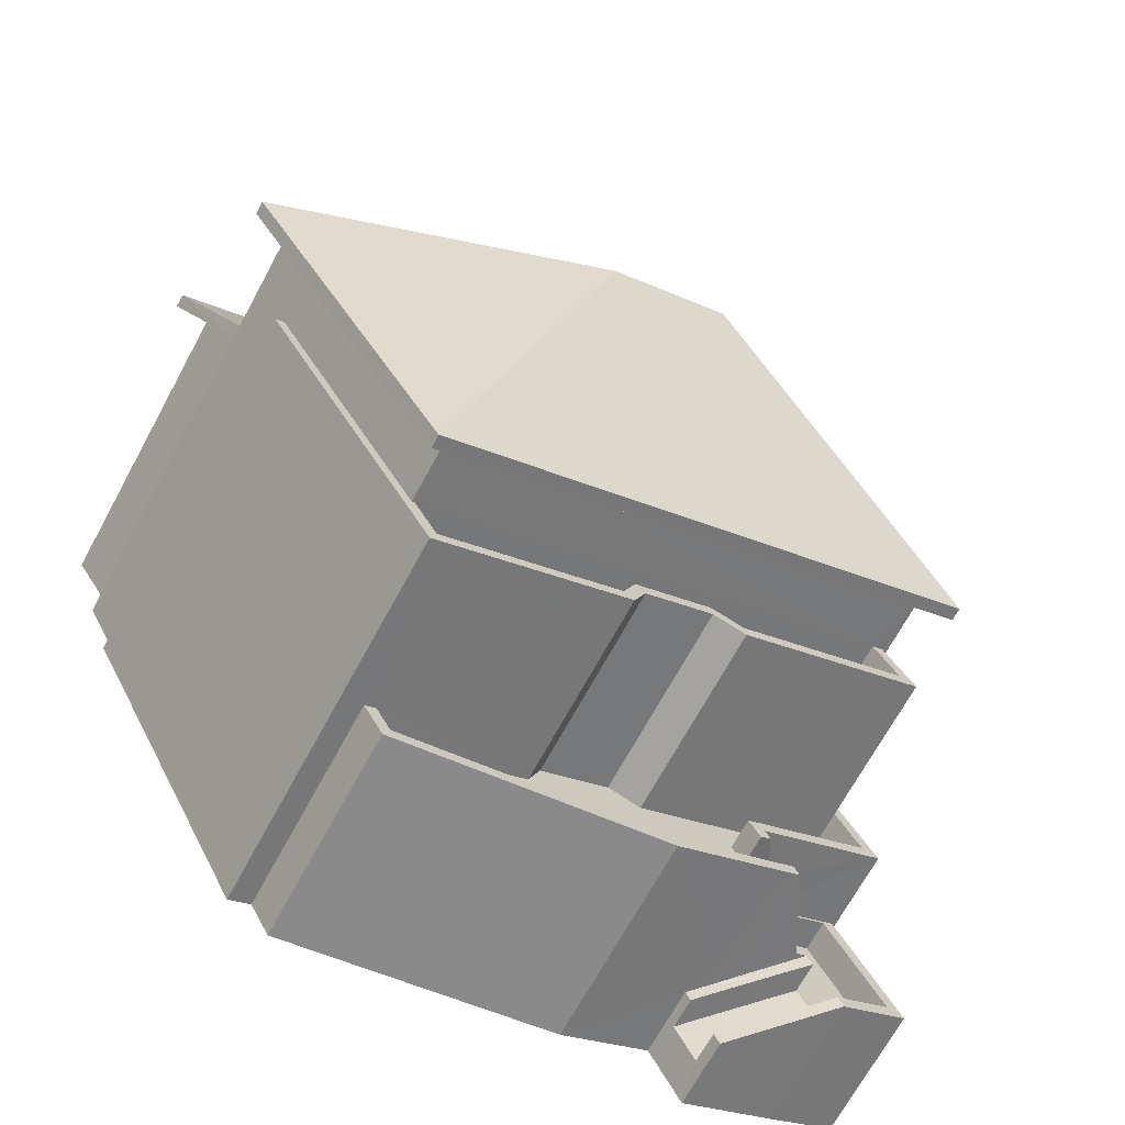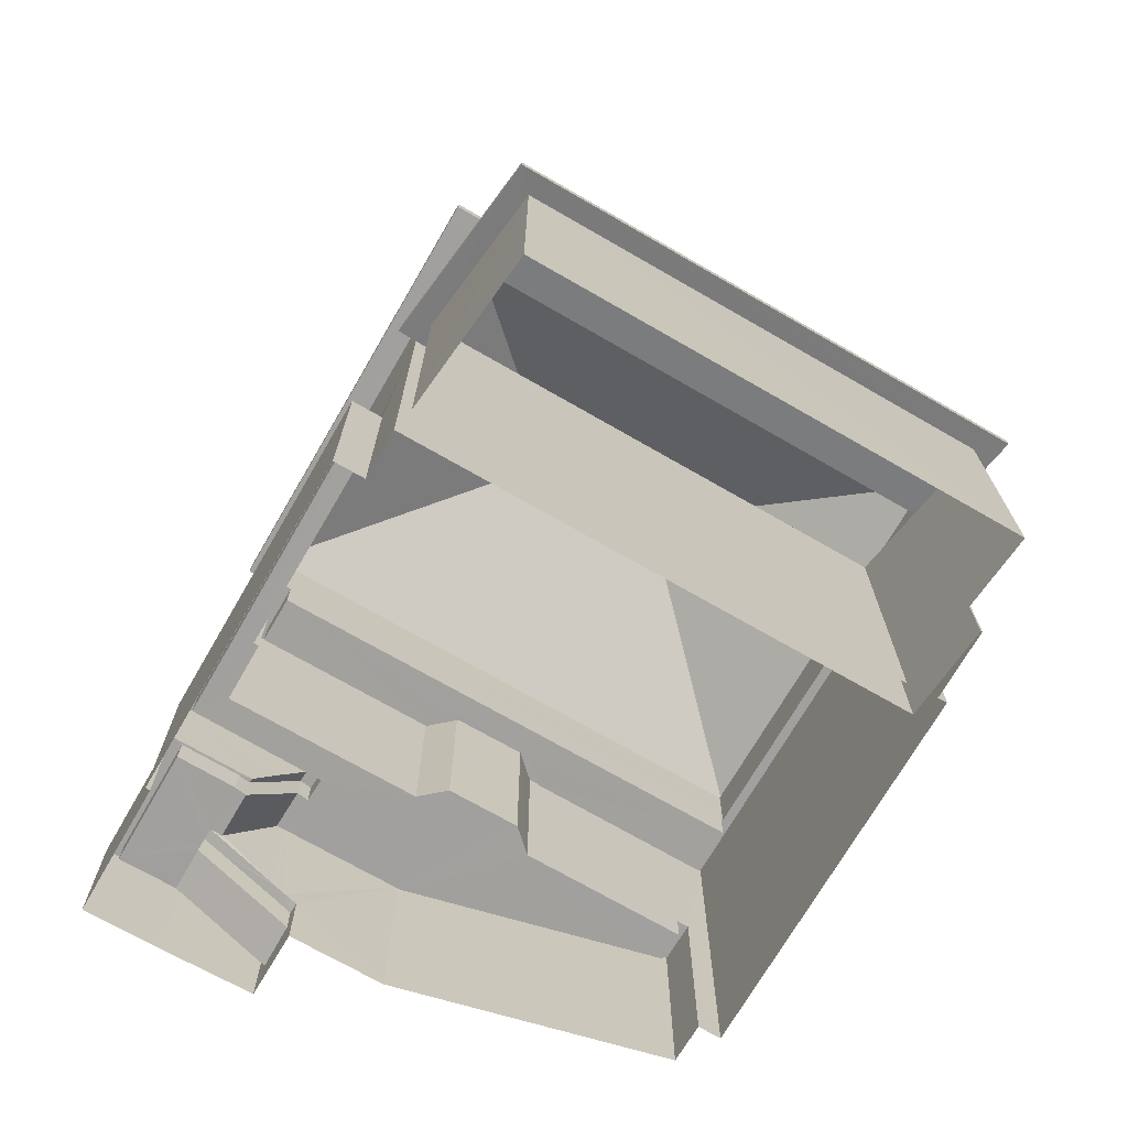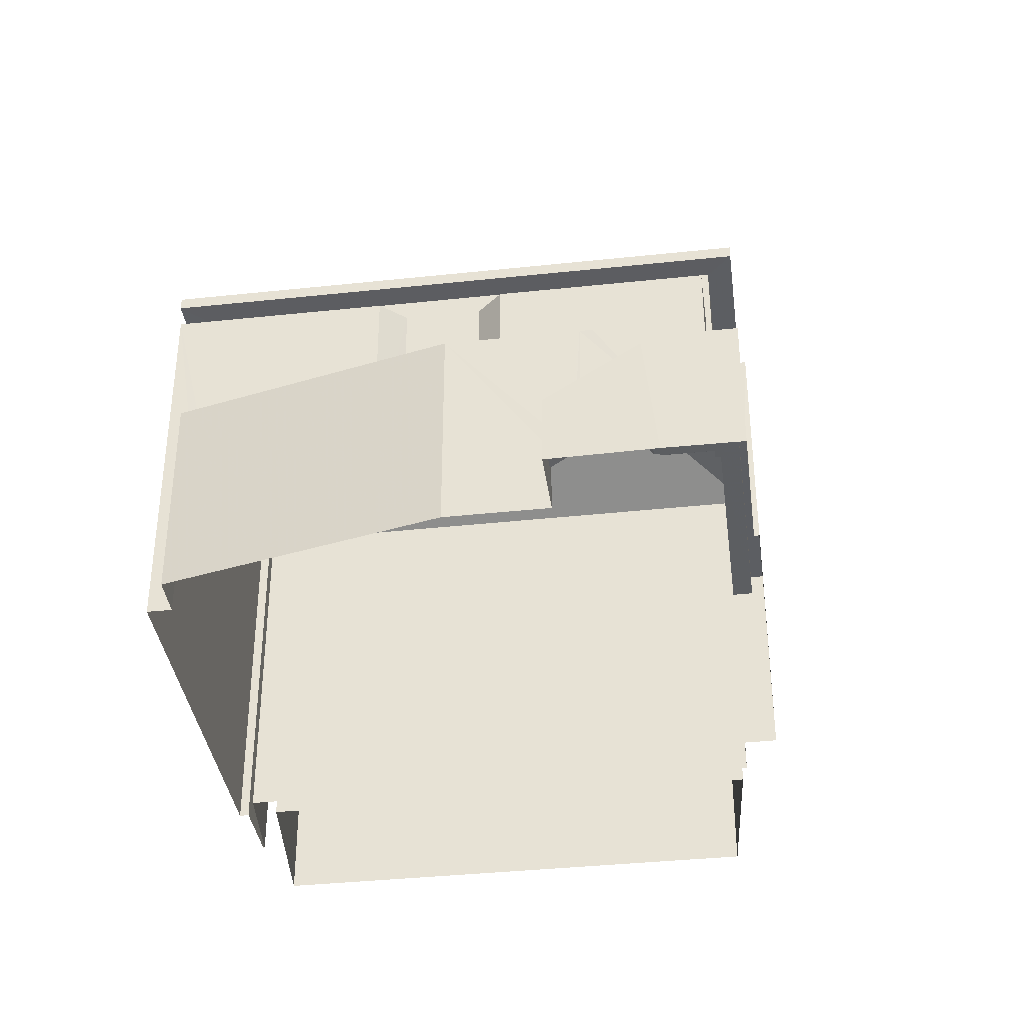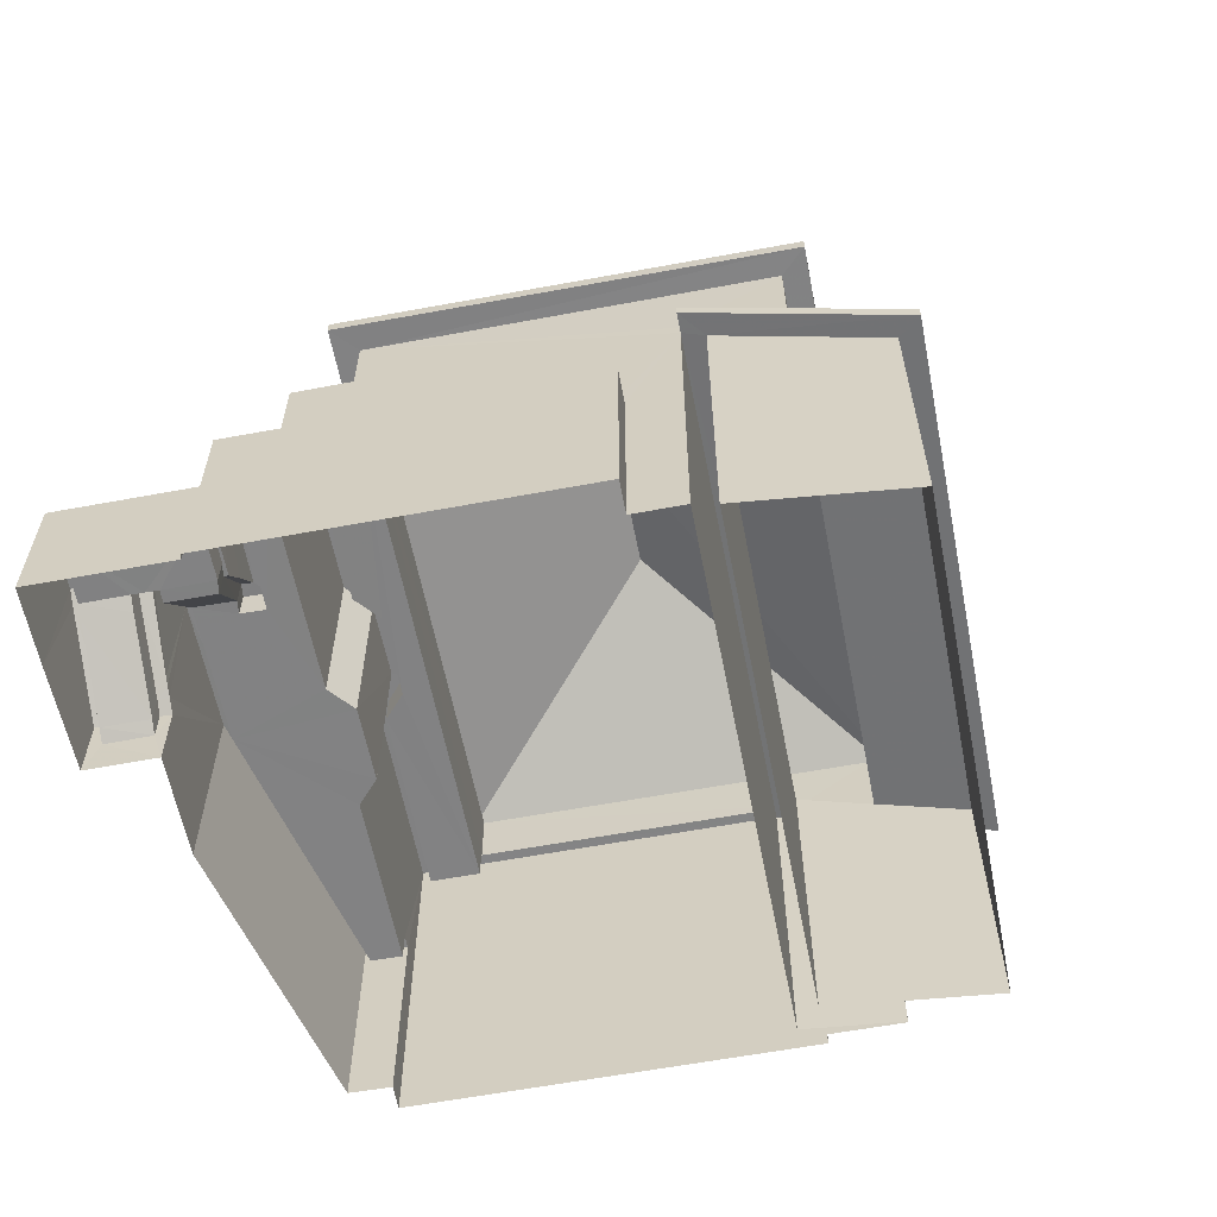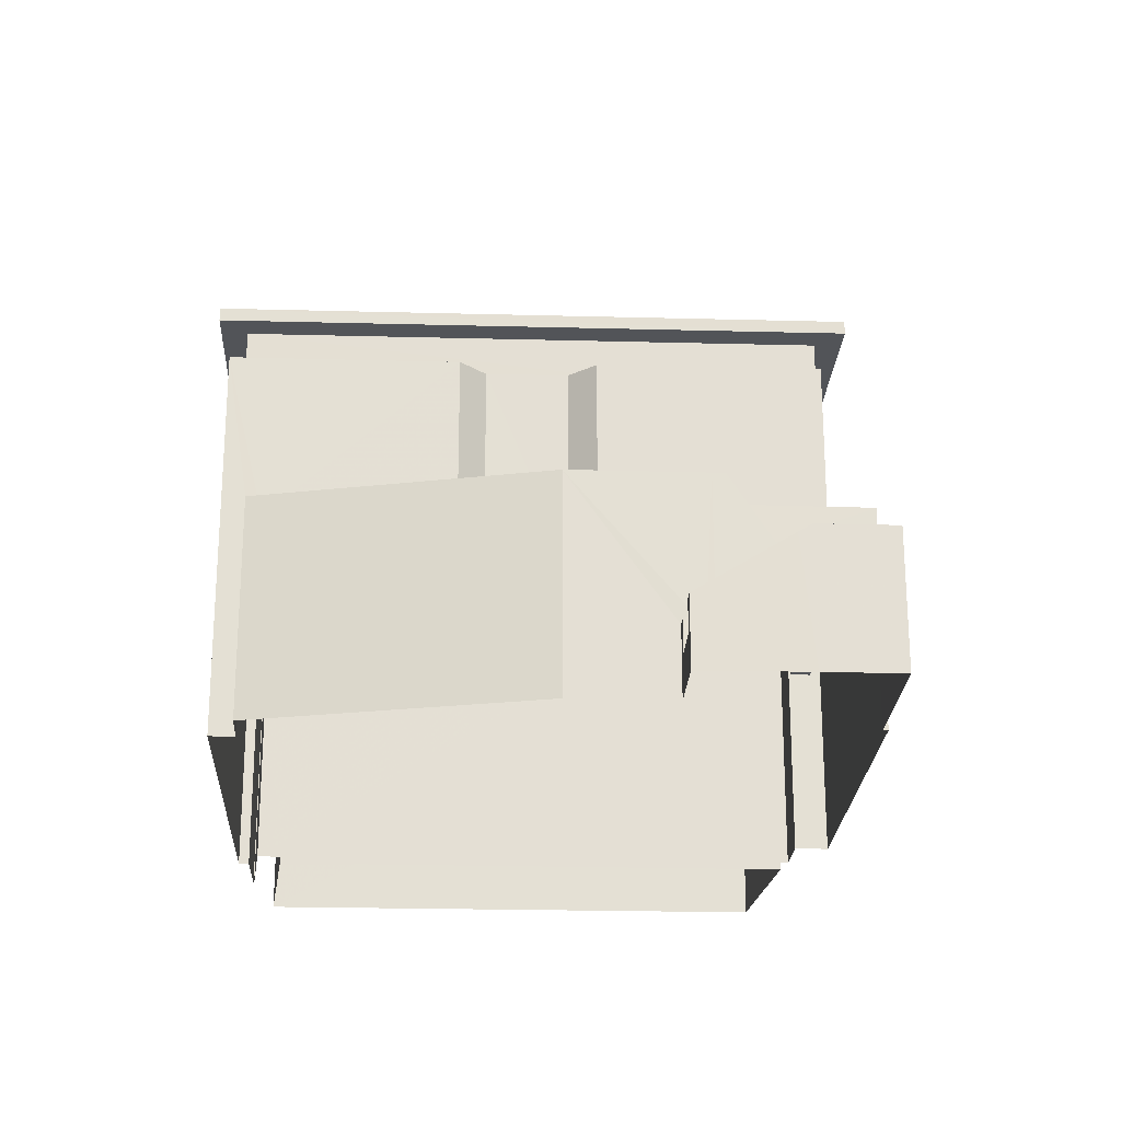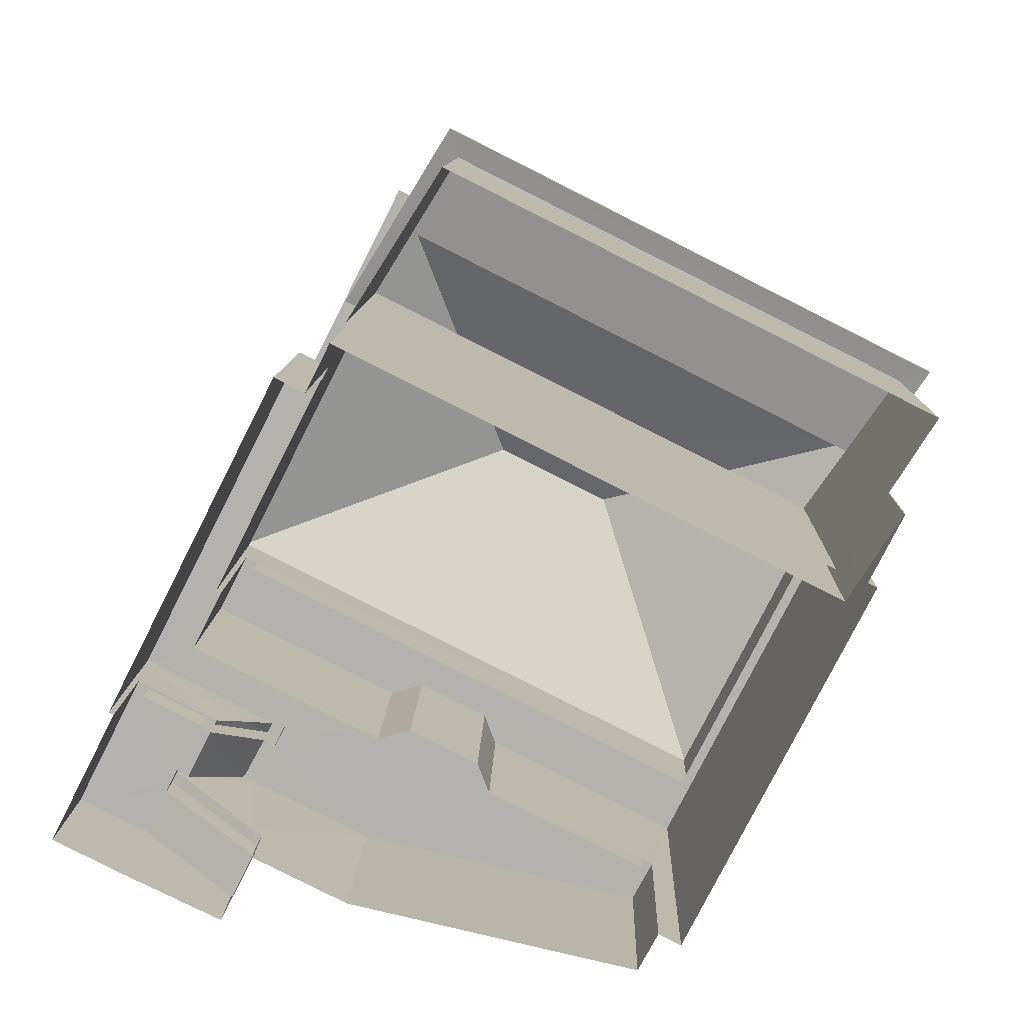
<metadata>
{"format":"obj","ext":"obj","renderer":"f3d","projection":"perspective","resolution":1024,"background":"white","views":[{"elev":-69.5,"azim":-28.6,"up":"+Y"},{"elev":-71.8,"azim":176.7,"up":"+Z"},{"elev":-37.4,"azim":34.5,"up":"+Z"},{"elev":-60.7,"azim":127.7,"up":"+Z"},{"elev":-23.1,"azim":24.1,"up":"+Z"},{"elev":10.0,"azim":-178.4,"up":"+Y"}]}
</metadata>
<code>
v -8.829e+04 -1.006e+05 2.584
v -8.829e+04 -1.006e+05 2.584
v -8.829e+04 -1.006e+05 2.584
v -8.829e+04 -1.006e+05 2.584
v -8.829e+04 -1.006e+05 2.584
v -8.829e+04 -1.006e+05 2.586
v -8.829e+04 -1.006e+05 2.586
v -8.829e+04 -1.006e+05 2.586
v -8.828e+04 -1.006e+05 2.586
v -8.828e+04 -1.006e+05 2.584
v -8.828e+04 -1.006e+05 2.584
v -8.828e+04 -1.006e+05 2.587
v -8.828e+04 -1.006e+05 2.587
v -8.828e+04 -1.006e+05 2.586
v -8.828e+04 -1.006e+05 2.584
v -8.828e+04 -1.006e+05 2.586
v -8.828e+04 -1.006e+05 2.586
v -8.828e+04 -1.006e+05 2.586
v -8.829e+04 -1.006e+05 2.583
v -8.828e+04 -1.006e+05 2.584
v -8.829e+04 -1.006e+05 2.584
v -8.83e+04 -1.006e+05 2.584
v -8.829e+04 -1.006e+05 11.01
v -8.829e+04 -1.006e+05 11.01
v -8.829e+04 -1.006e+05 11.01
v -8.83e+04 -1.006e+05 11.01
v -8.829e+04 -1.006e+05 11.01
v -8.829e+04 -1.006e+05 11.01
v -8.828e+04 -1.006e+05 11.01
v -8.828e+04 -1.006e+05 11.01
v -8.829e+04 -1.006e+05 8.206
v -8.828e+04 -1.006e+05 9.244
v -8.828e+04 -1.006e+05 9.132
v -8.83e+04 -1.006e+05 8.318
v -8.83e+04 -1.006e+05 8.207
v -8.829e+04 -1.006e+05 8.768
v -8.829e+04 -1.006e+05 9.244
v -8.829e+04 -1.006e+05 9.133
v -8.829e+04 -1.006e+05 8.317
v -8.828e+04 -1.006e+05 9.244
v -8.828e+04 -1.006e+05 4.414
v -8.828e+04 -1.006e+05 4.414
v -8.828e+04 -1.006e+05 4.566
v -8.828e+04 -1.006e+05 4.566
v -8.828e+04 -1.006e+05 4.566
v -8.828e+04 -1.006e+05 4.566
v -8.828e+04 -1.006e+05 4.566
v -8.828e+04 -1.006e+05 4.566
v -8.828e+04 -1.006e+05 4.566
v -8.828e+04 -1.006e+05 4.566
v -8.828e+04 -1.006e+05 4.566
v -8.828e+04 -1.006e+05 4.566
v -8.828e+04 -1.006e+05 6.111
v -8.828e+04 -1.006e+05 6.111
v -8.828e+04 -1.006e+05 3.474
v -8.828e+04 -1.006e+05 3.474
v -8.828e+04 -1.006e+05 3.321
v -8.828e+04 -1.006e+05 3.322
v -8.828e+04 -1.006e+05 5.014
v -8.828e+04 -1.006e+05 5.166
v -8.828e+04 -1.006e+05 5.014
v -8.828e+04 -1.006e+05 5.167
v -8.828e+04 -1.006e+05 5.166
v -8.828e+04 -1.006e+05 5.166
v -8.828e+04 -1.006e+05 5.166
v -8.828e+04 -1.006e+05 5.166
v -8.828e+04 -1.006e+05 6.711
v -8.828e+04 -1.006e+05 6.711
v -8.828e+04 -1.006e+05 4.074
v -8.828e+04 -1.006e+05 3.922
v -8.828e+04 -1.006e+05 3.922
v -8.828e+04 -1.006e+05 4.074
v -8.828e+04 -1.006e+05 3.921
v -8.828e+04 -1.006e+05 4.074
v -8.828e+04 -1.006e+05 3.921
v -8.828e+04 -1.006e+05 5.166
v -8.828e+04 -1.006e+05 5.166
v -8.828e+04 -1.006e+05 5.166
v -8.828e+04 -1.006e+05 5.166
v -8.828e+04 -1.006e+05 5.166
v -8.828e+04 -1.006e+05 5.166
v -8.828e+04 -1.006e+05 5.166
v -8.828e+04 -1.006e+05 5.166
v -8.828e+04 -1.006e+05 4.18
v -8.828e+04 -1.006e+05 5.014
v -8.828e+04 -1.006e+05 5.166
v -8.828e+04 -1.006e+05 4.268
v -8.828e+04 -1.006e+05 5.836
v -8.828e+04 -1.006e+05 6.711
v -8.828e+04 -1.006e+05 6.711
v -8.828e+04 -1.006e+05 6.111
v -8.828e+04 -1.006e+05 6.111
v -8.828e+04 -1.006e+05 6.111
v -8.829e+04 -1.006e+05 6.111
v -8.829e+04 -1.006e+05 6.111
v -8.828e+04 -1.006e+05 6.11
v -8.828e+04 -1.006e+05 6.111
v -8.828e+04 -1.006e+05 6.109
v -8.829e+04 -1.006e+05 6.111
v -8.828e+04 -1.006e+05 6.111
v -8.828e+04 -1.006e+05 6.111
v -8.828e+04 -1.006e+05 6.109
v -8.828e+04 -1.006e+05 6.111
v -8.829e+04 -1.006e+05 6.111
v -8.829e+04 -1.006e+05 6.111
v -8.828e+04 -1.006e+05 6.11
v -8.829e+04 -1.006e+05 6.711
v -8.829e+04 -1.006e+05 6.711
v -8.829e+04 -1.006e+05 6.711
v -8.829e+04 -1.006e+05 6.711
v -8.828e+04 -1.006e+05 6.711
v -8.828e+04 -1.006e+05 6.711
v -8.828e+04 -1.006e+05 6.711
v -8.828e+04 -1.006e+05 6.711
v -8.828e+04 -1.006e+05 6.711
v -8.828e+04 -1.006e+05 6.711
v -8.828e+04 -1.006e+05 6.709
v -8.828e+04 -1.006e+05 6.709
v -8.828e+04 -1.006e+05 6.709
v -8.828e+04 -1.006e+05 6.709
v -8.828e+04 -1.006e+05 6.711
v -8.828e+04 -1.006e+05 6.711
v -8.829e+04 -1.006e+05 9.851
v -8.829e+04 -1.006e+05 9.849
v -8.829e+04 -1.006e+05 9.849
v -8.829e+04 -1.006e+05 9.851
v -8.828e+04 -1.006e+05 9.85
v -8.828e+04 -1.006e+05 9.851
v -8.828e+04 -1.006e+05 9.85
v -8.828e+04 -1.006e+05 9.851
v -8.828e+04 -1.006e+05 9.851
v -8.829e+04 -1.006e+05 9.851
v -8.829e+04 -1.006e+05 9.851
v -8.829e+04 -1.006e+05 9.851
v -8.829e+04 -1.006e+05 9.851
v -8.829e+04 -1.006e+05 9.851
v -8.829e+04 -1.006e+05 9.851
v -8.828e+04 -1.006e+05 9.851
v -8.829e+04 -1.006e+05 9.851
v -8.829e+04 -1.006e+05 9.851
v -8.828e+04 -1.006e+05 9.151
v -8.828e+04 -1.006e+05 9.15
v -8.828e+04 -1.006e+05 9.151
v -8.829e+04 -1.006e+05 9.151
v -8.829e+04 -1.006e+05 9.151
v -8.829e+04 -1.006e+05 9.151
v -8.829e+04 -1.006e+05 9.151
v -8.829e+04 -1.006e+05 9.151
v -8.828e+04 -1.006e+05 11.26
v -8.829e+04 -1.006e+05 13.6
v -8.829e+04 -1.006e+05 11.26
v -8.829e+04 -1.006e+05 13.6
v -8.83e+04 -1.006e+05 11.26
v -8.829e+04 -1.006e+05 11.26
v -8.83e+04 -1.006e+05 8.457
v -8.829e+04 -1.006e+05 9.018
v -8.829e+04 -1.006e+05 8.456
v -8.829e+04 -1.006e+05 9.018
v -8.828e+04 -1.006e+05 9.494
v -8.828e+04 -1.006e+05 9.494
f 1 2 3
f 4 3 5
f 6 4 5
f 7 8 9
f 6 5 8
f 10 5 11
f 3 2 5
f 12 13 14
f 15 16 10
f 17 16 15
f 14 9 10
f 18 12 16
f 8 5 9
f 9 5 10
f 16 12 14
f 16 14 10
f 19 20 21
f 22 19 21
f 23 24 25
f 23 26 24
f 27 28 24
f 26 27 24
f 27 29 28
f 27 30 29
f 23 25 29
f 30 23 29
f 31 32 33
f 31 34 35
f 36 35 34
f 37 36 38
f 39 31 33
f 38 36 34
f 34 31 39
f 40 38 33
f 33 32 40
f 37 38 40
f 41 42 43
f 44 41 43
f 43 45 44
f 46 47 48
f 44 45 49
f 49 45 50
f 48 49 50
f 51 46 48
f 51 50 52
f 51 48 50
f 47 46 53
f 53 46 54
f 41 55 42
f 55 56 42
f 56 55 57
f 58 56 57
f 59 60 61
f 59 62 60
f 63 64 65
f 66 63 65
f 67 63 68
f 63 66 68
f 61 69 59
f 70 69 71
f 70 59 69
f 72 73 74
f 72 75 73
f 76 77 62
f 76 78 77
f 62 77 60
f 79 80 81
f 78 80 79
f 82 79 81
f 77 78 83
f 83 78 79
f 84 74 85
f 84 72 74
f 64 85 86
f 85 87 84
f 64 87 85
f 88 89 81
f 80 88 81
f 88 90 89
f 91 92 53
f 91 93 92
f 94 95 93
f 54 91 53
f 96 97 98
f 99 95 94
f 100 97 101
f 96 98 102
f 103 91 100
f 104 94 93
f 104 93 105
f 105 93 103
f 106 101 96
f 103 100 101
f 103 93 91
f 101 97 96
f 107 108 109
f 109 108 110
f 107 111 108
f 112 111 113
f 68 114 113
f 68 113 67
f 114 112 113
f 108 111 112
f 90 115 116
f 117 118 119
f 118 120 119
f 90 121 115
f 122 120 118
f 90 116 89
f 122 118 121
f 122 121 90
f 123 124 125
f 126 123 125
f 127 128 129
f 128 130 129
f 131 130 128
f 126 132 133
f 134 135 136
f 137 138 135
f 137 131 138
f 138 131 128
f 132 134 139
f 137 135 134
f 123 133 140
f 134 136 139
f 132 139 133
f 126 133 123
f 141 142 143
f 144 145 146
f 147 142 145
f 143 142 148
f 148 142 147
f 144 147 145
f 149 150 151
f 152 150 149
f 150 152 153
f 153 152 154
f 152 149 154
f 150 153 151
f 155 156 157
f 157 158 159
f 159 158 160
f 156 158 157
f 71 58 70
f 70 58 13
f 75 14 57
f 73 75 57
f 58 14 13
f 57 14 58
f 59 70 12
f 59 12 62
f 70 13 12
f 76 62 12
f 18 76 12
f 78 76 18
f 16 78 18
f 65 49 48
f 65 64 49
f 49 86 44
f 49 64 86
f 79 82 51
f 52 79 51
f 61 43 42
f 61 60 43
f 68 66 53
f 53 66 47
f 47 66 48
f 66 65 48
f 61 42 69
f 69 56 71
f 42 56 69
f 56 58 71
f 68 53 92
f 114 68 92
f 83 79 52
f 50 83 52
f 73 57 55
f 41 44 85
f 55 41 74
f 44 86 85
f 73 55 74
f 74 41 85
f 51 82 46
f 82 81 46
f 54 81 89
f 91 89 116
f 91 54 89
f 54 46 81
f 115 100 91
f 116 115 91
f 83 50 45
f 77 83 45
f 43 77 45
f 43 60 77
f 63 113 87
f 87 64 63
f 67 113 63
f 16 17 78
f 80 78 122
f 88 80 122
f 88 122 90
f 78 17 122
f 120 10 119
f 120 15 10
f 120 17 15
f 120 122 17
f 9 14 75
f 9 75 111
f 111 72 113
f 84 87 113
f 72 84 113
f 75 72 111
f 9 107 7
f 9 111 107
f 107 109 8
f 7 107 8
f 99 108 95
f 99 110 108
f 117 98 118
f 117 102 98
f 97 118 98
f 97 121 118
f 115 121 97
f 100 115 97
f 114 92 93
f 112 114 93
f 95 112 93
f 95 108 112
f 99 94 110
f 8 109 6
f 94 132 110
f 6 109 126
f 110 132 126
f 109 110 126
f 125 6 126
f 125 4 6
f 124 4 125
f 124 3 4
f 101 106 129
f 130 101 129
f 131 101 130
f 131 103 101
f 105 103 131
f 137 105 131
f 134 105 137
f 134 104 105
f 94 104 134
f 132 94 134
f 140 133 146
f 145 140 146
f 142 141 128
f 127 142 128
f 138 141 143
f 138 128 141
f 135 143 148
f 135 138 143
f 135 148 147
f 136 135 147
f 136 147 144
f 139 136 144
f 133 144 146
f 133 139 144
f 117 29 96
f 29 160 28
f 28 160 158
f 96 102 117
f 11 119 10
f 40 119 11
f 117 119 40
f 160 29 40
f 29 117 40
f 2 1 36
f 1 24 36
f 156 28 158
f 156 24 28
f 36 24 156
f 3 124 1
f 1 124 24
f 24 124 25
f 124 123 25
f 106 96 129
f 96 29 129
f 145 142 127
f 127 29 25
f 140 25 123
f 140 145 127
f 129 29 127
f 140 127 25
f 153 26 23
f 151 153 23
f 154 27 26
f 153 154 26
f 154 30 27
f 154 149 30
f 151 23 30
f 149 151 30
f 39 19 22
f 34 39 22
f 39 33 20
f 19 39 20
f 33 21 20
f 33 38 21
f 21 34 22
f 21 38 34
f 36 37 5
f 2 36 5
f 40 11 5
f 37 40 5
f 155 35 36
f 156 155 36
f 35 157 31
f 35 155 157
f 157 32 31
f 157 159 32
f 40 32 159
f 160 40 159

</code>
